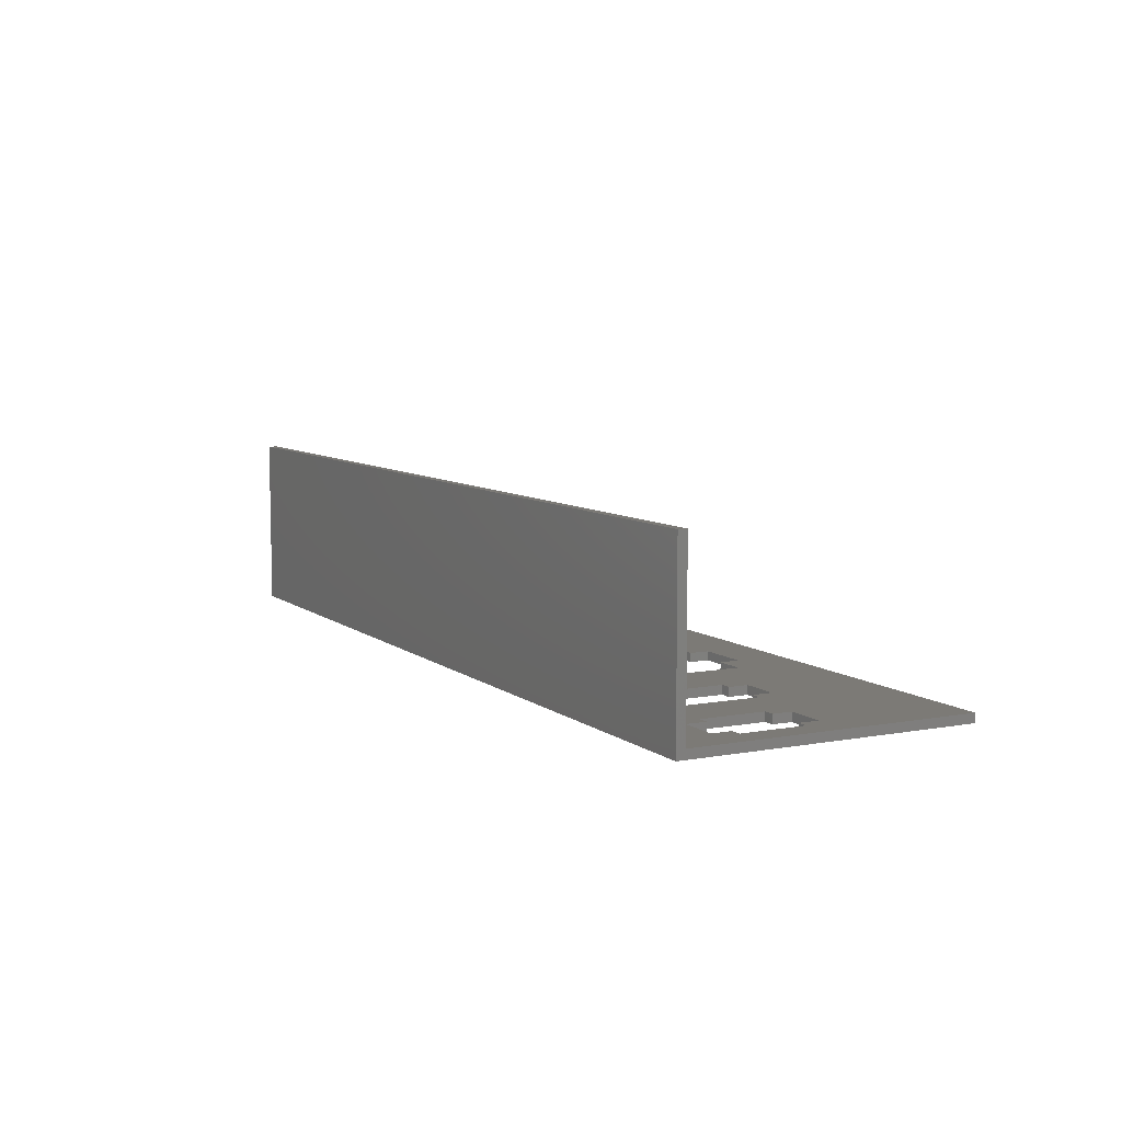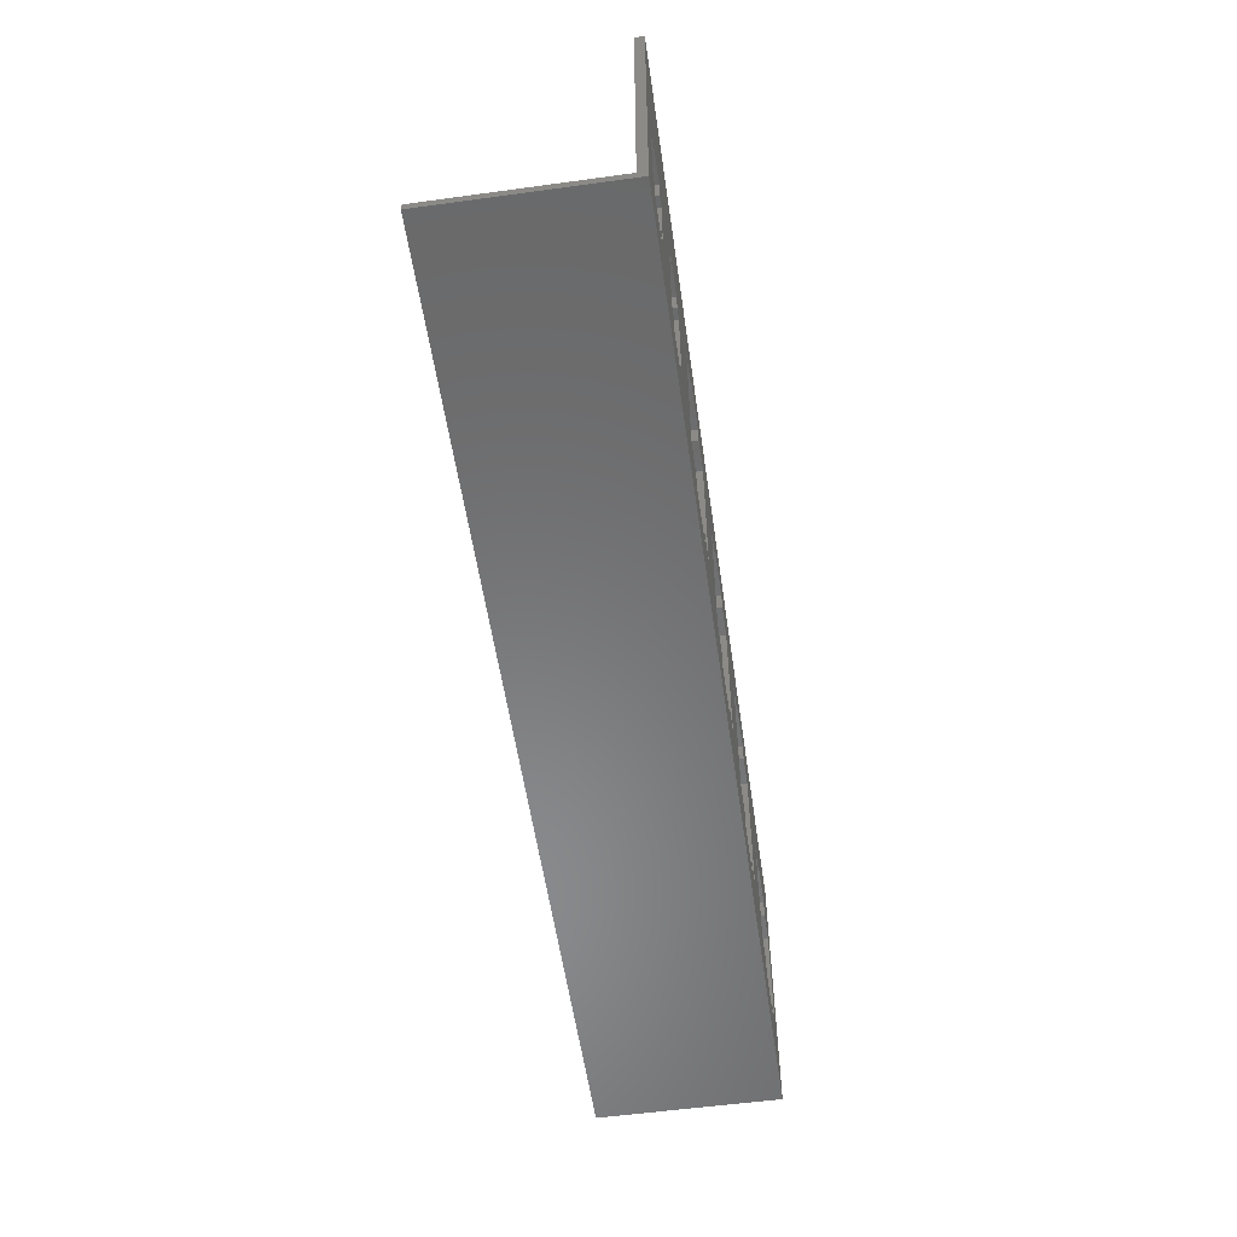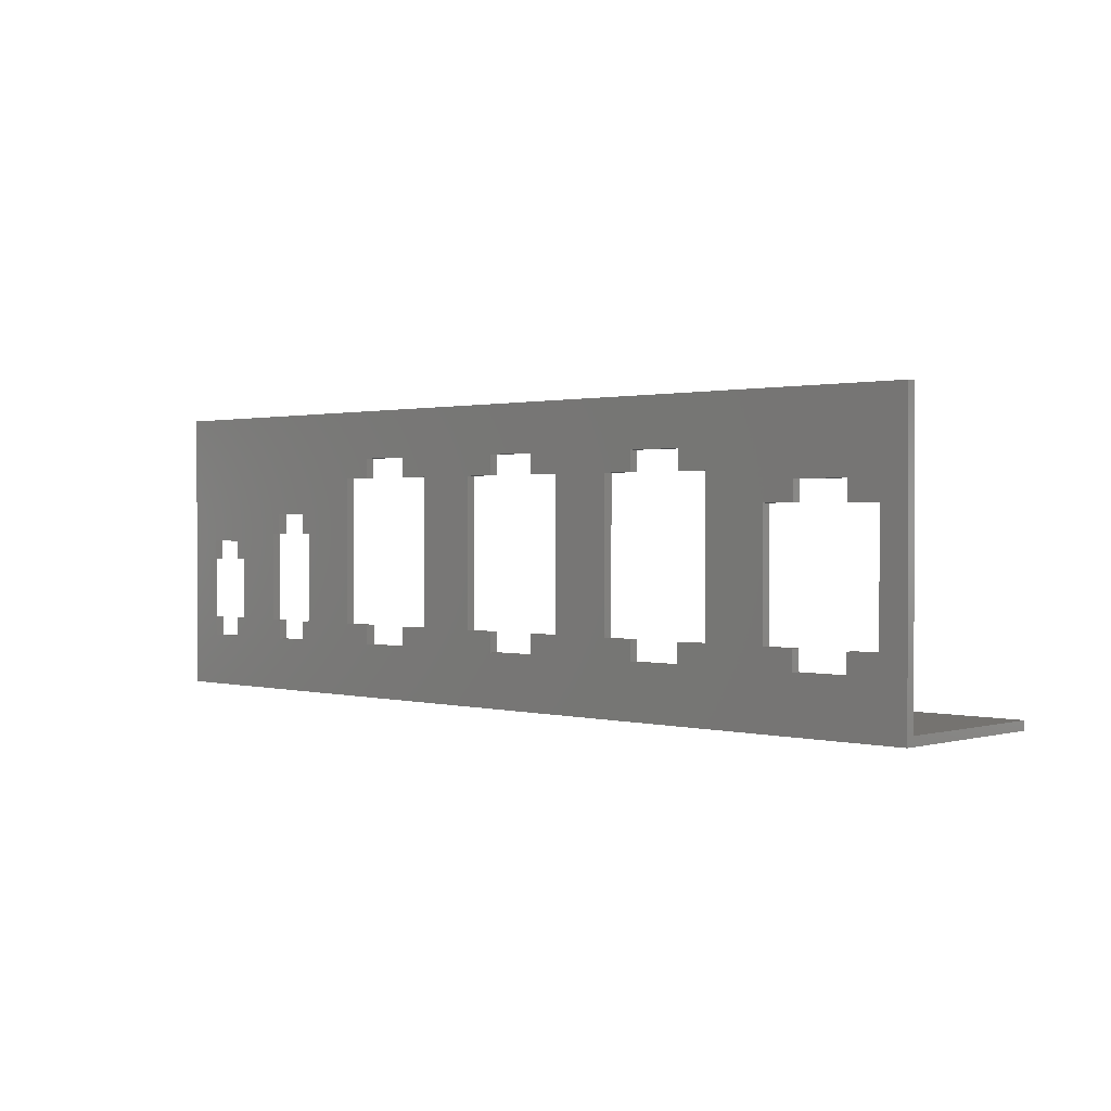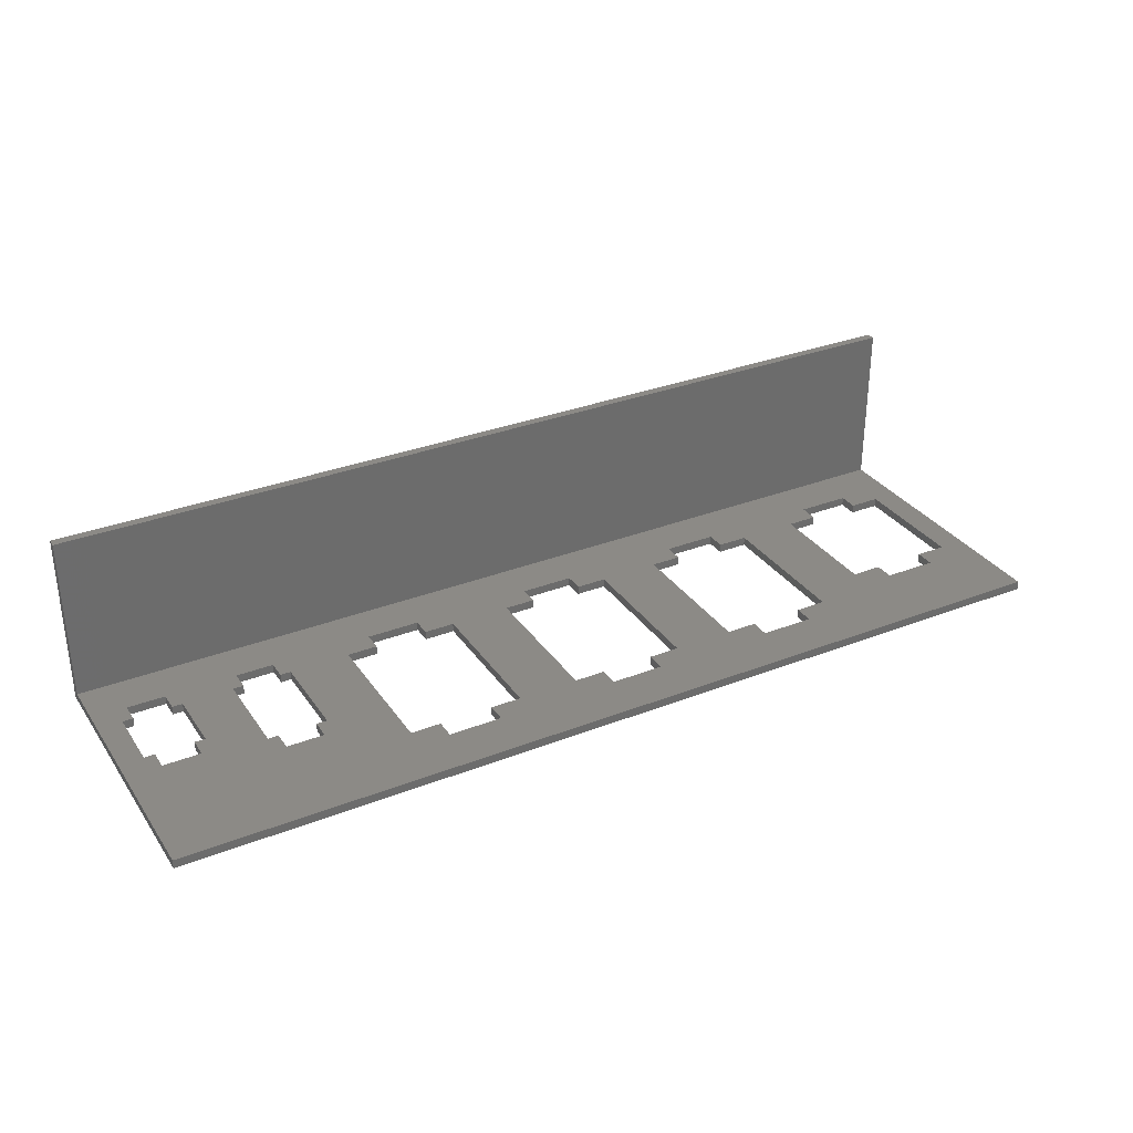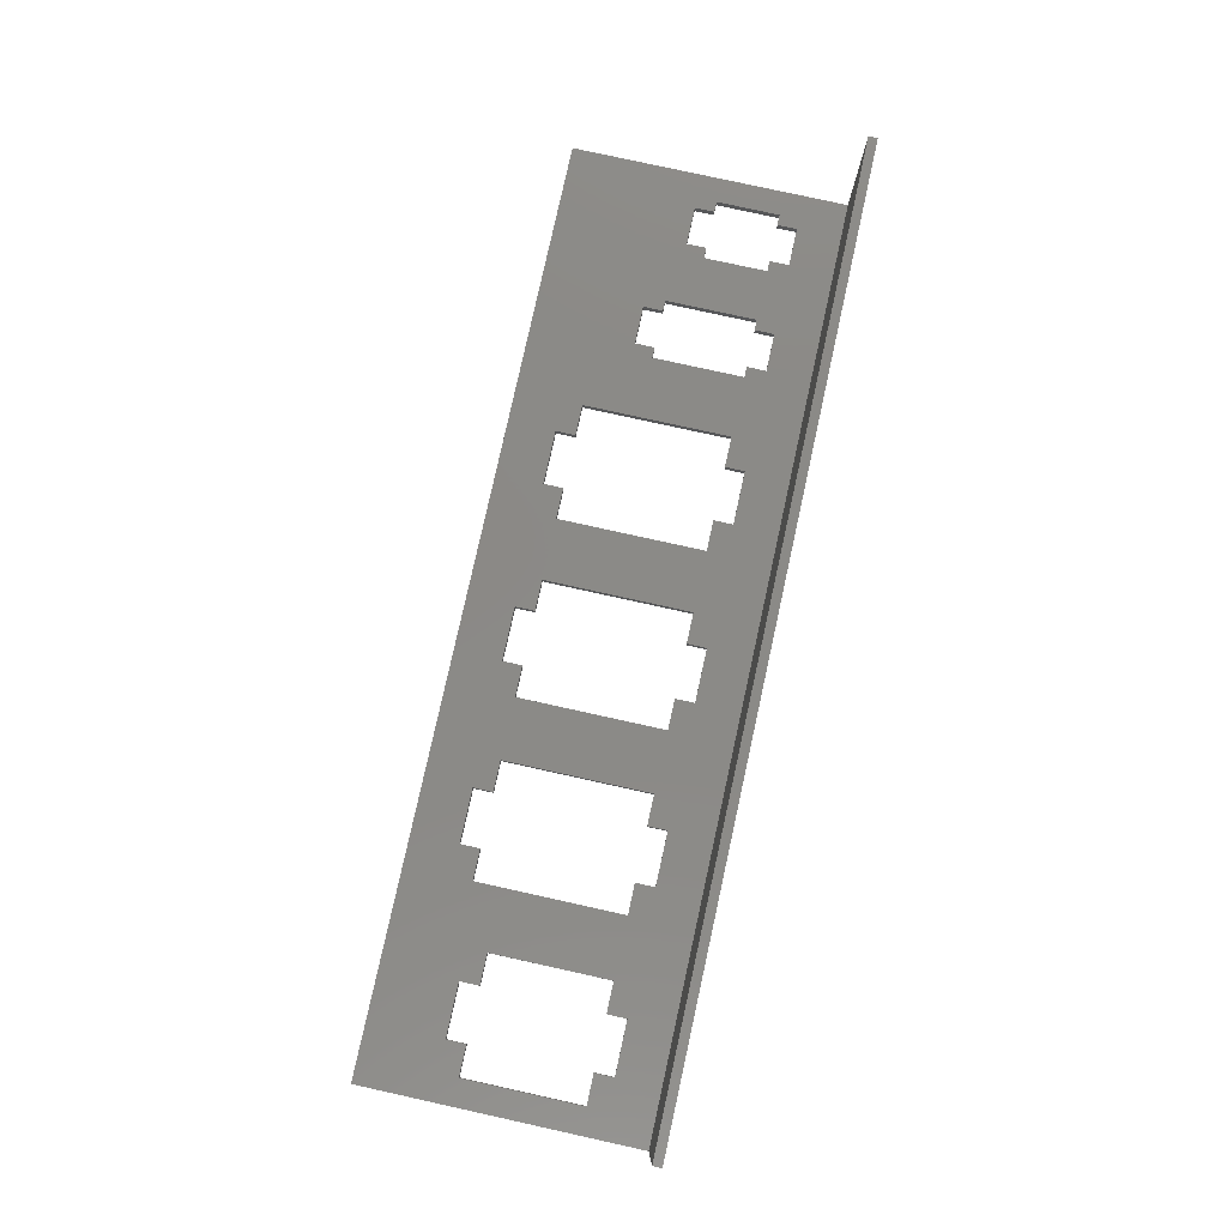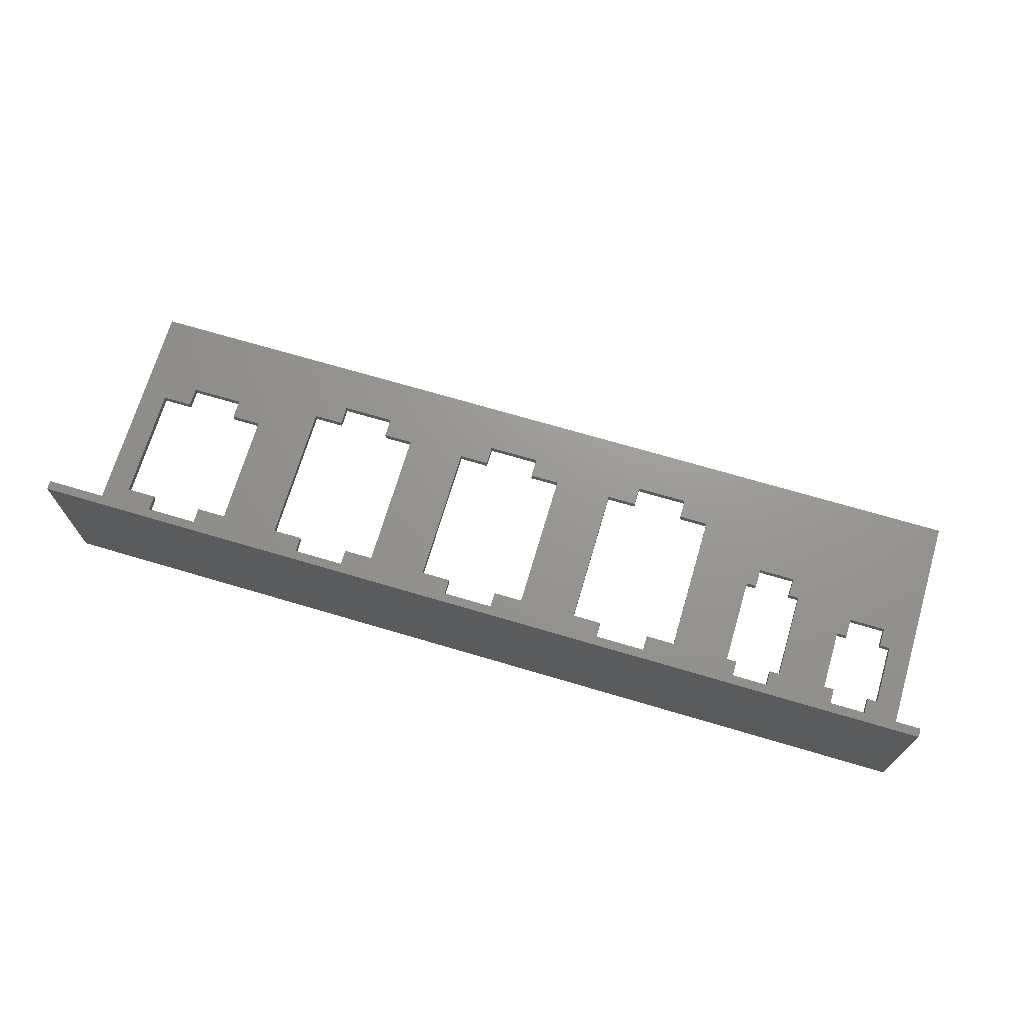
<metadata>
{"format":"stl","ext":"stl","renderer":"f3d","projection":"perspective","resolution":1024,"background":"white","views":[{"elev":7.7,"azim":62.5,"up":"+Z"},{"elev":-55.8,"azim":98.2,"up":"+Y"},{"elev":1.0,"azim":-136.3,"up":"+Y"},{"elev":31.8,"azim":151.2,"up":"+Z"},{"elev":79.6,"azim":-77.6,"up":"+Z"},{"elev":70.2,"azim":16.5,"up":"+Z"}]}
</metadata>
<code>
# stl→obj: 156 verts, 332 faces
v 0 4.45 2
v 0 31.5 0
v 0 31.5 2
v 0 4.45 0
v 26.16 4.45 0
v 26.16 31.5 2
v 26.16 31.5 0
v 26.16 4.45 2
v 6.99 35.95 0
v 19.17 35.95 2
v 6.99 35.95 2
v 19.17 35.95 0
v 19.17 0 0
v 6.99 0 2
v 19.17 0 2
v 6.99 0 0
v 6.99 4.45 0
v 6.99 4.45 2
v 19.17 4.45 2
v 19.17 4.45 0
v 6.99 31.5 2
v 6.99 31.5 0
v 19.17 31.5 0
v 19.17 31.5 2
v 40 4.45 2
v 40 37.85 0
v 40 37.85 2
v 40 4.45 0
v 66.16 4.45 0
v 66.16 37.85 2
v 66.16 37.85 0
v 66.16 4.45 2
v 46.99 42.3 0
v 59.17 42.3 2
v 46.99 42.3 2
v 59.17 42.3 0
v 59.17 0 0
v 46.99 0 2
v 59.17 0 2
v 46.99 0 0
v 46.99 4.45 0
v 46.99 4.45 2
v 59.17 4.45 2
v 59.17 4.45 0
v 46.99 37.85 2
v 46.99 37.85 0
v 59.17 37.85 0
v 59.17 37.85 2
v 80 4.45 2
v 80 37.85 0
v 80 37.85 2
v 80 4.45 0
v 106.2 4.45 0
v 106.2 37.85 2
v 106.2 37.85 0
v 106.2 4.45 2
v 86.99 42.3 0
v 99.17 42.3 2
v 86.99 42.3 2
v 99.17 42.3 0
v 99.17 0 0
v 86.99 0 2
v 99.17 0 2
v 86.99 0 0
v 86.99 4.45 0
v 86.99 4.45 2
v 99.17 4.45 2
v 99.17 4.45 0
v 86.99 37.85 2
v 86.99 37.85 0
v 99.17 37.85 0
v 99.17 37.85 2
v 120 4.45 2
v 120 37.85 0
v 120 37.85 2
v 120 4.45 0
v 146.2 4.45 0
v 146.2 37.85 2
v 146.2 37.85 0
v 146.2 4.45 2
v 127 42.3 0
v 139.2 42.3 2
v 127 42.3 2
v 139.2 42.3 0
v 139.2 0 0
v 127 0 2
v 139.2 0 2
v 127 0 0
v 127 4.45 0
v 127 4.45 2
v 139.2 4.45 2
v 139.2 4.45 0
v 127 37.85 2
v 127 37.85 0
v 139.2 37.85 0
v 139.2 37.85 2
v 160 4.45 2
v 160 25.15 0
v 160 25.15 2
v 160 4.45 0
v 173.5 4.45 0
v 173.5 25.15 2
v 173.5 25.15 0
v 173.5 4.45 2
v 171.1 0 0
v 162.4 0 2
v 171.1 0 2
v 162.4 0 0
v 162.4 29.6 0
v 171.1 29.6 2
v 162.4 29.6 2
v 171.1 29.6 0
v 162.4 4.45 0
v 162.4 4.45 2
v 171.1 4.45 2
v 171.1 4.45 0
v 162.4 25.15 2
v 162.4 25.15 0
v 171.1 25.15 0
v 171.1 25.15 2
v 185 4.45 2
v 185 18.8 0
v 185 18.8 2
v 185 4.45 0
v 198.5 4.45 0
v 198.5 18.8 2
v 198.5 18.8 0
v 198.5 4.45 2
v 187.4 23.25 0
v 196.1 23.25 2
v 187.4 23.25 2
v 196.1 23.25 0
v 196.1 0 0
v 187.4 0 2
v 196.1 0 2
v 187.4 0 0
v 187.4 4.45 0
v 187.4 4.45 2
v 196.1 4.45 2
v 196.1 4.45 0
v 187.4 18.8 2
v 187.4 18.8 0
v 196.1 18.8 0
v 196.1 18.8 2
v -6 53 0
v -6 -10 2
v -6 53 2
v -6 -12 0
v -6 -12 40
v -6 -10 40
v 204 53 2
v 204 -10 2
v 204 -10 40
v 204 -12 40
v 204 53 0
v 204 -12 0
f 1 2 3
f 2 1 4
f 5 6 7
f 6 5 8
f 9 10 11
f 10 9 12
f 13 14 15
f 14 13 16
f 14 17 18
f 17 14 16
f 17 1 18
f 1 17 4
f 13 19 20
f 19 13 15
f 5 19 8
f 19 5 20
f 21 9 11
f 9 21 22
f 2 21 3
f 21 2 22
f 23 10 12
f 10 23 24
f 23 6 24
f 6 23 7
f 25 26 27
f 26 25 28
f 29 30 31
f 30 29 32
f 33 34 35
f 34 33 36
f 37 38 39
f 38 37 40
f 38 41 42
f 41 38 40
f 41 25 42
f 25 41 28
f 37 43 44
f 43 37 39
f 29 43 32
f 43 29 44
f 45 33 35
f 33 45 46
f 26 45 27
f 45 26 46
f 47 34 36
f 34 47 48
f 47 30 48
f 30 47 31
f 49 50 51
f 50 49 52
f 53 54 55
f 54 53 56
f 57 58 59
f 58 57 60
f 61 62 63
f 62 61 64
f 62 65 66
f 65 62 64
f 65 49 66
f 49 65 52
f 61 67 68
f 67 61 63
f 53 67 56
f 67 53 68
f 69 57 59
f 57 69 70
f 50 69 51
f 69 50 70
f 71 58 60
f 58 71 72
f 71 54 72
f 54 71 55
f 73 74 75
f 74 73 76
f 77 78 79
f 78 77 80
f 81 82 83
f 82 81 84
f 85 86 87
f 86 85 88
f 86 89 90
f 89 86 88
f 89 73 90
f 73 89 76
f 85 91 92
f 91 85 87
f 77 91 80
f 91 77 92
f 93 81 83
f 81 93 94
f 74 93 75
f 93 74 94
f 95 82 84
f 82 95 96
f 95 78 96
f 78 95 79
f 97 98 99
f 98 97 100
f 101 102 103
f 102 101 104
f 105 106 107
f 106 105 108
f 109 110 111
f 110 109 112
f 106 113 114
f 113 106 108
f 113 97 114
f 97 113 100
f 105 115 116
f 115 105 107
f 101 115 104
f 115 101 116
f 117 109 111
f 109 117 118
f 98 117 99
f 117 98 118
f 119 110 112
f 110 119 120
f 119 102 120
f 102 119 103
f 121 122 123
f 122 121 124
f 125 126 127
f 126 125 128
f 129 130 131
f 130 129 132
f 133 134 135
f 134 133 136
f 134 137 138
f 137 134 136
f 137 121 138
f 121 137 124
f 133 139 140
f 139 133 135
f 125 139 128
f 139 125 140
f 141 129 131
f 129 141 142
f 122 141 123
f 141 122 142
f 143 130 132
f 130 143 144
f 143 126 144
f 126 143 127
f 145 146 147
f 148 146 145
f 149 146 148
f 146 149 150
f 18 1 14
f 6 10 24
f 42 25 38
f 30 34 48
f 66 49 62
f 54 58 72
f 90 73 86
f 78 82 96
f 114 97 106
f 102 110 120
f 138 121 134
f 151 126 152
f 151 130 126
f 151 131 130
f 131 123 141
f 104 123 102
f 131 102 123
f 110 131 151
f 131 110 102
f 78 110 151
f 111 99 117
f 80 99 78
f 111 78 99
f 110 78 111
f 151 82 78
f 151 83 82
f 83 75 93
f 75 54 73
f 83 54 75
f 83 58 54
f 151 58 83
f 147 58 151
f 59 51 69
f 51 30 49
f 59 30 51
f 59 34 30
f 58 147 59
f 59 147 34
f 35 27 45
f 27 6 25
f 10 27 35
f 27 10 6
f 147 10 35
f 11 3 21
f 146 3 147
f 11 147 3
f 10 147 11
f 34 147 35
f 128 152 126
f 135 128 139
f 128 135 152
f 134 152 135
f 123 104 121
f 121 104 134
f 107 134 104
f 107 104 115
f 134 107 152
f 106 152 107
f 99 80 97
f 80 106 97
f 87 80 91
f 80 87 106
f 106 87 152
f 86 152 87
f 56 73 54
f 56 86 73
f 63 56 67
f 56 63 86
f 63 152 86
f 146 63 62
f 32 49 30
f 32 62 49
f 39 32 43
f 32 39 62
f 146 62 39
f 146 39 38
f 8 25 6
f 8 38 25
f 15 8 19
f 8 15 38
f 146 38 15
f 146 15 14
f 63 146 152
f 1 146 14
f 3 146 1
f 126 130 144
f 153 154 152
f 152 155 151
f 152 156 155
f 156 152 154
f 155 147 151
f 147 155 145
f 22 2 9
f 5 13 20
f 46 26 33
f 29 37 44
f 70 50 57
f 53 61 68
f 94 74 81
f 77 85 92
f 118 98 109
f 142 122 129
f 127 156 125
f 156 133 125
f 156 136 133
f 136 124 137
f 124 101 122
f 136 101 124
f 105 136 156
f 136 105 101
f 156 108 105
f 108 100 113
f 100 77 98
f 108 77 100
f 85 108 156
f 108 85 77
f 156 88 85
f 88 76 89
f 76 53 74
f 88 53 76
f 88 61 53
f 156 61 88
f 148 61 156
f 64 52 65
f 52 29 50
f 64 29 52
f 64 37 29
f 61 148 64
f 64 148 37
f 40 28 41
f 7 28 5
f 40 5 28
f 40 13 5
f 37 148 40
f 40 148 13
f 16 4 17
f 4 148 2
f 16 148 4
f 13 148 16
f 156 127 155
f 132 127 143
f 127 132 155
f 129 155 132
f 103 122 101
f 122 103 129
f 112 129 103
f 112 103 119
f 129 112 155
f 79 112 109
f 79 98 77
f 98 79 109
f 112 79 155
f 84 79 95
f 79 84 155
f 81 155 84
f 55 74 53
f 55 81 74
f 60 55 71
f 55 60 81
f 60 155 81
f 145 60 57
f 31 50 29
f 31 57 50
f 36 31 47
f 31 36 57
f 145 57 36
f 145 36 33
f 28 7 26
f 12 26 7
f 12 7 23
f 26 12 33
f 145 12 9
f 60 145 155
f 12 145 33
f 2 145 9
f 145 2 148
f 125 133 140
f 101 105 116
f 148 154 149
f 154 148 156
f 150 154 153
f 154 150 149
f 152 150 153
f 150 152 146

</code>
